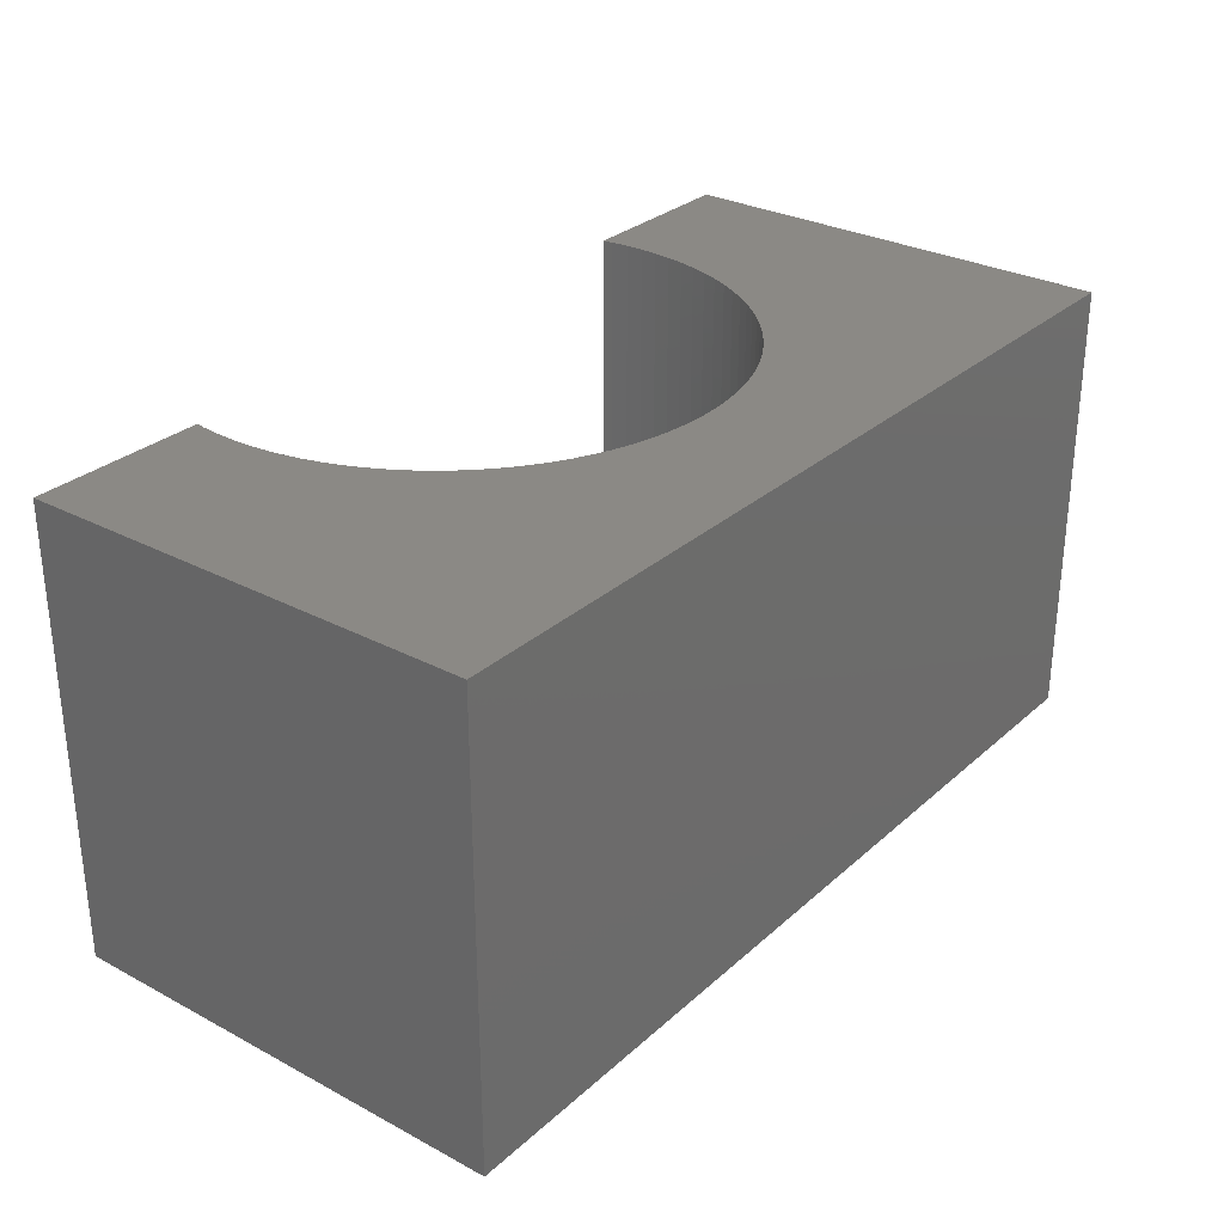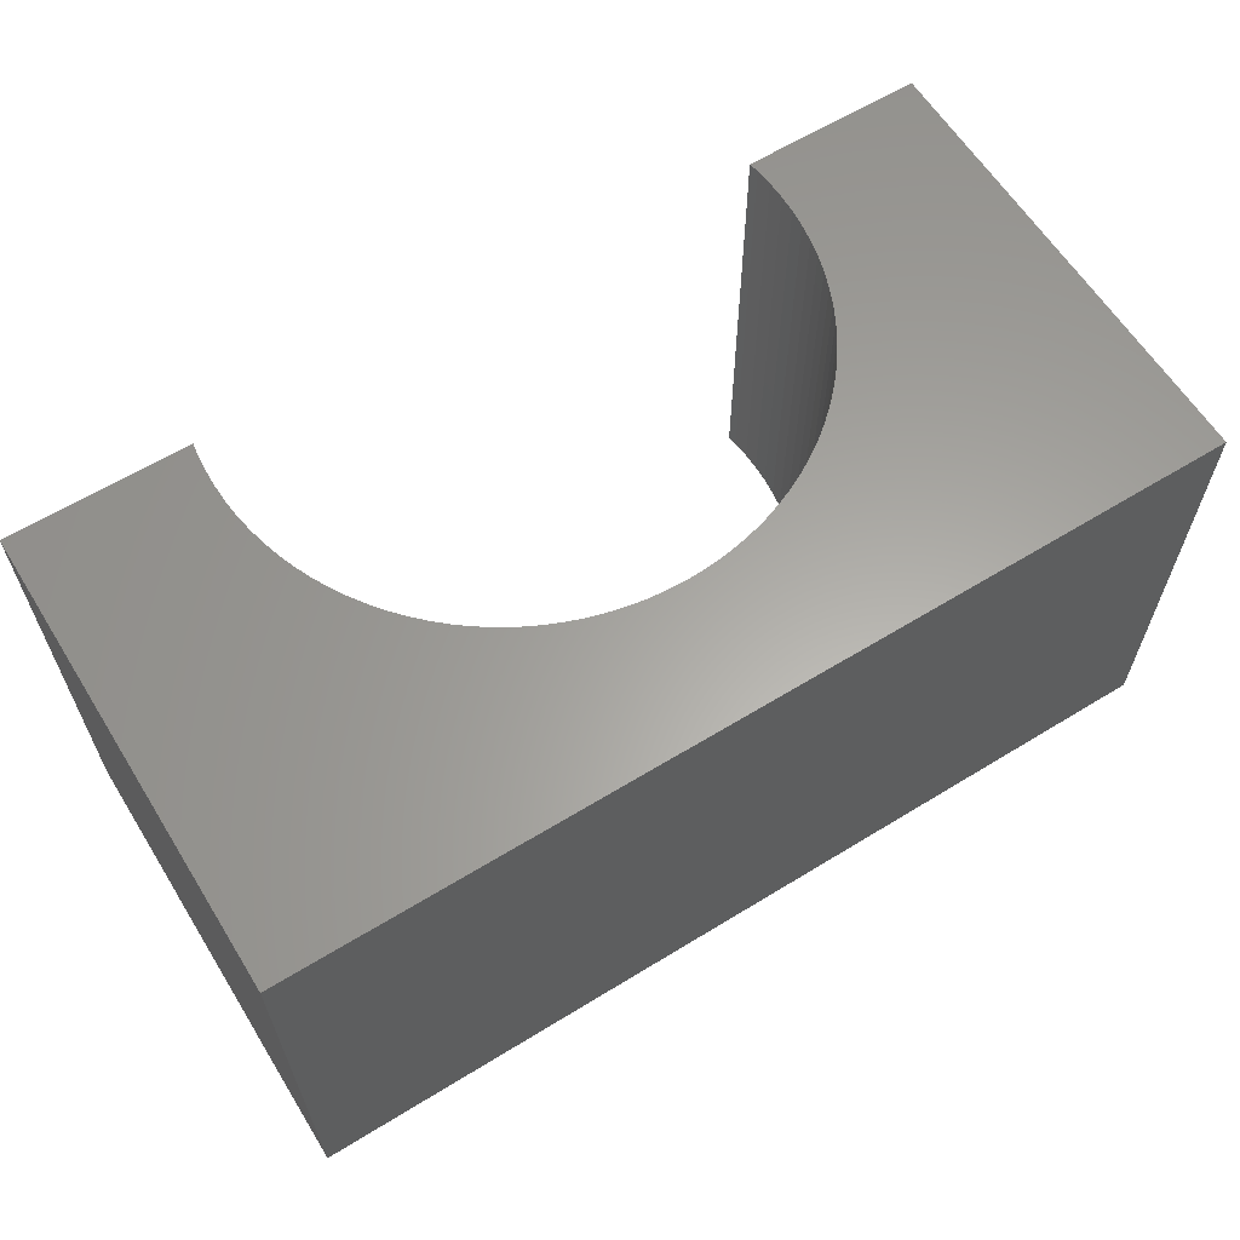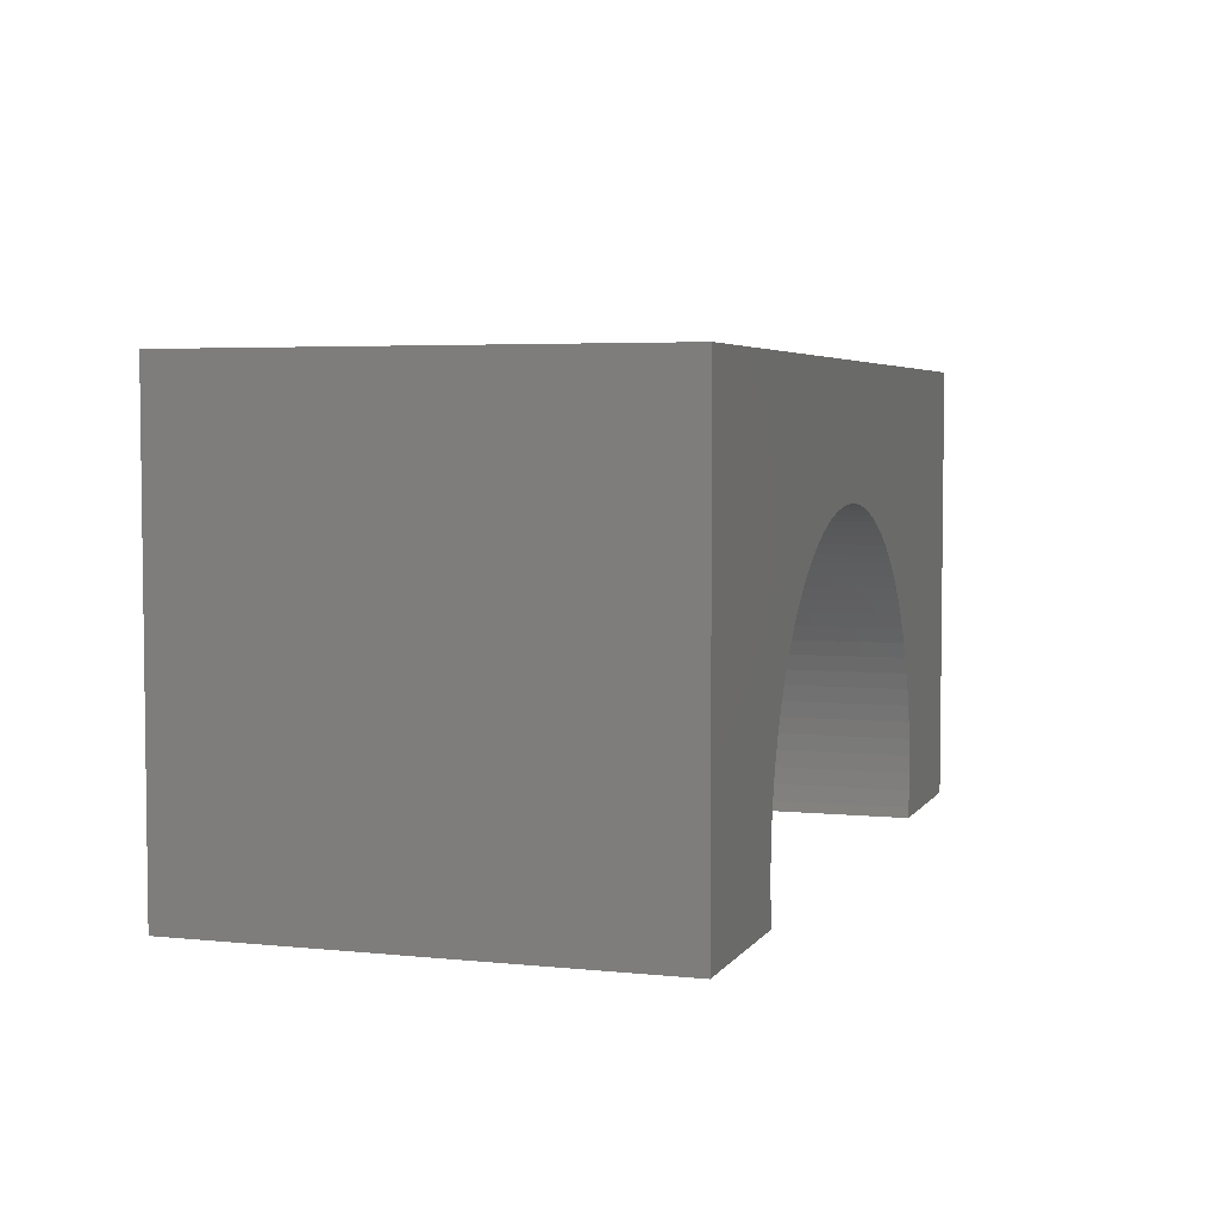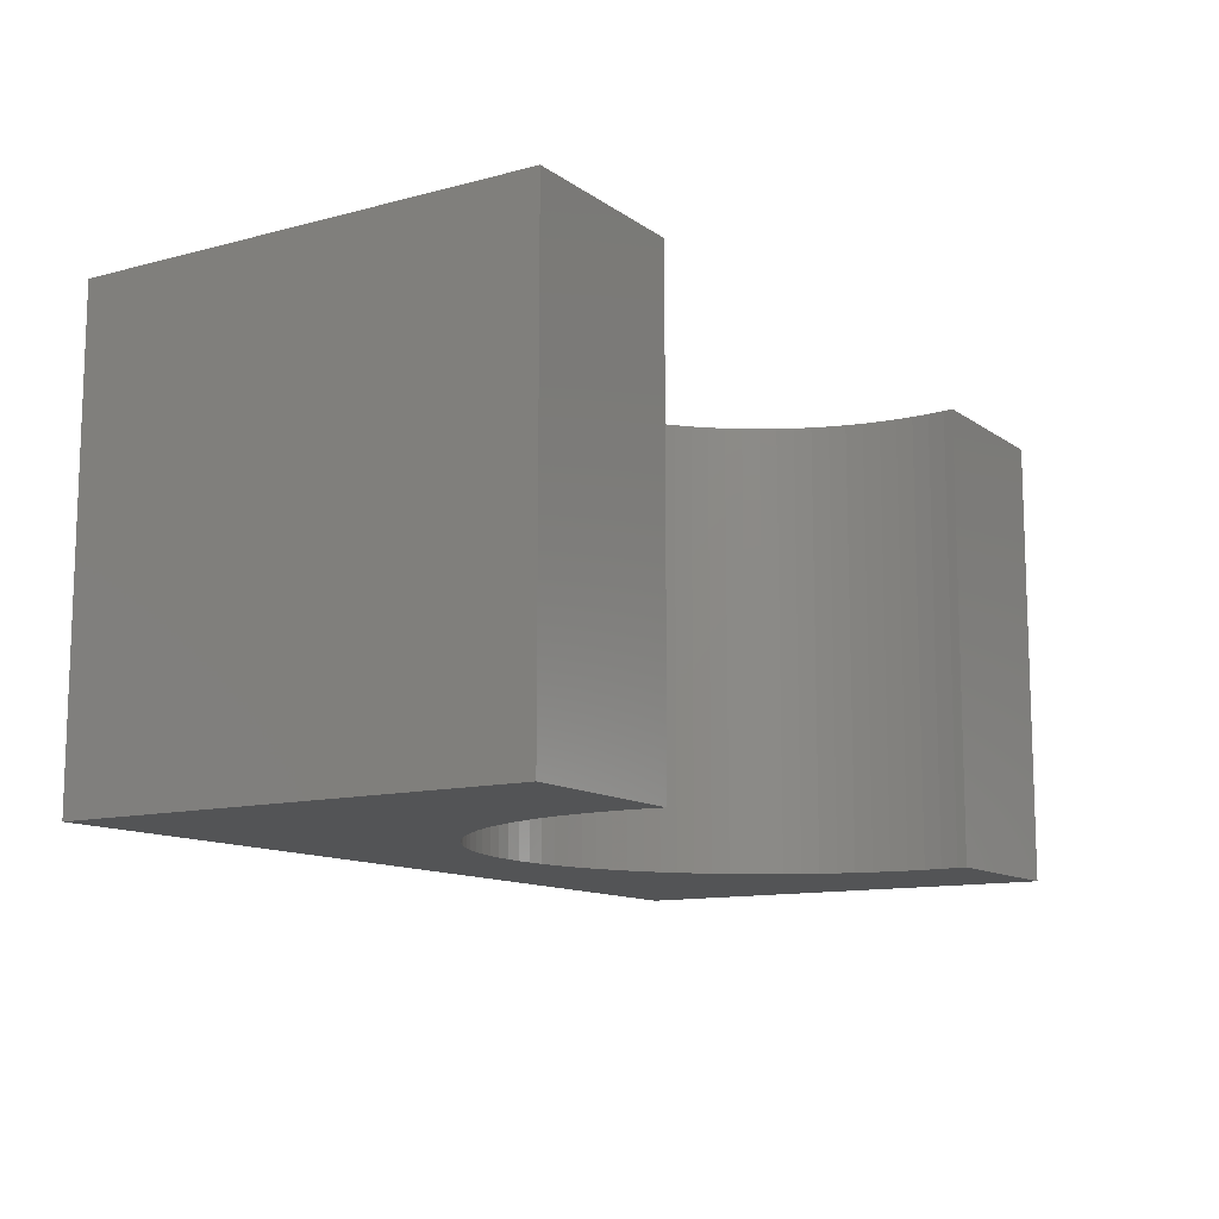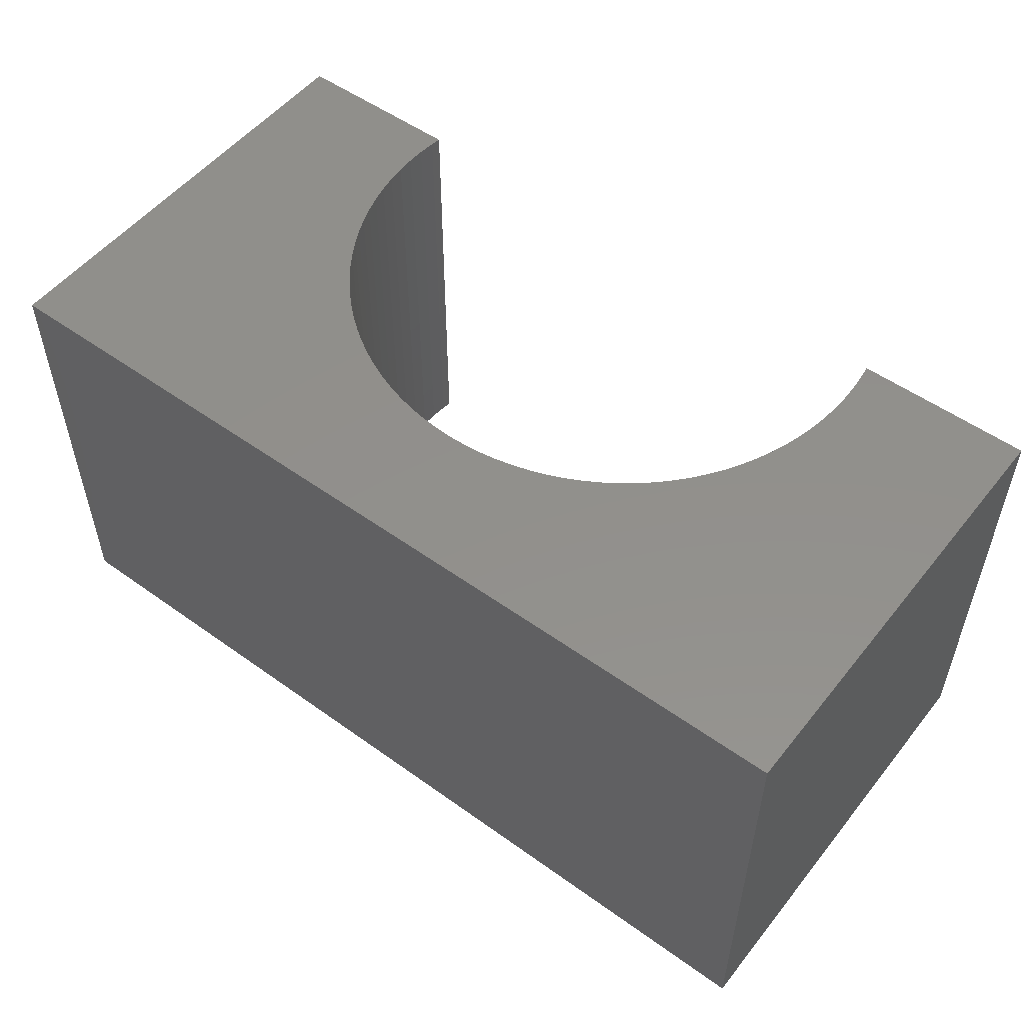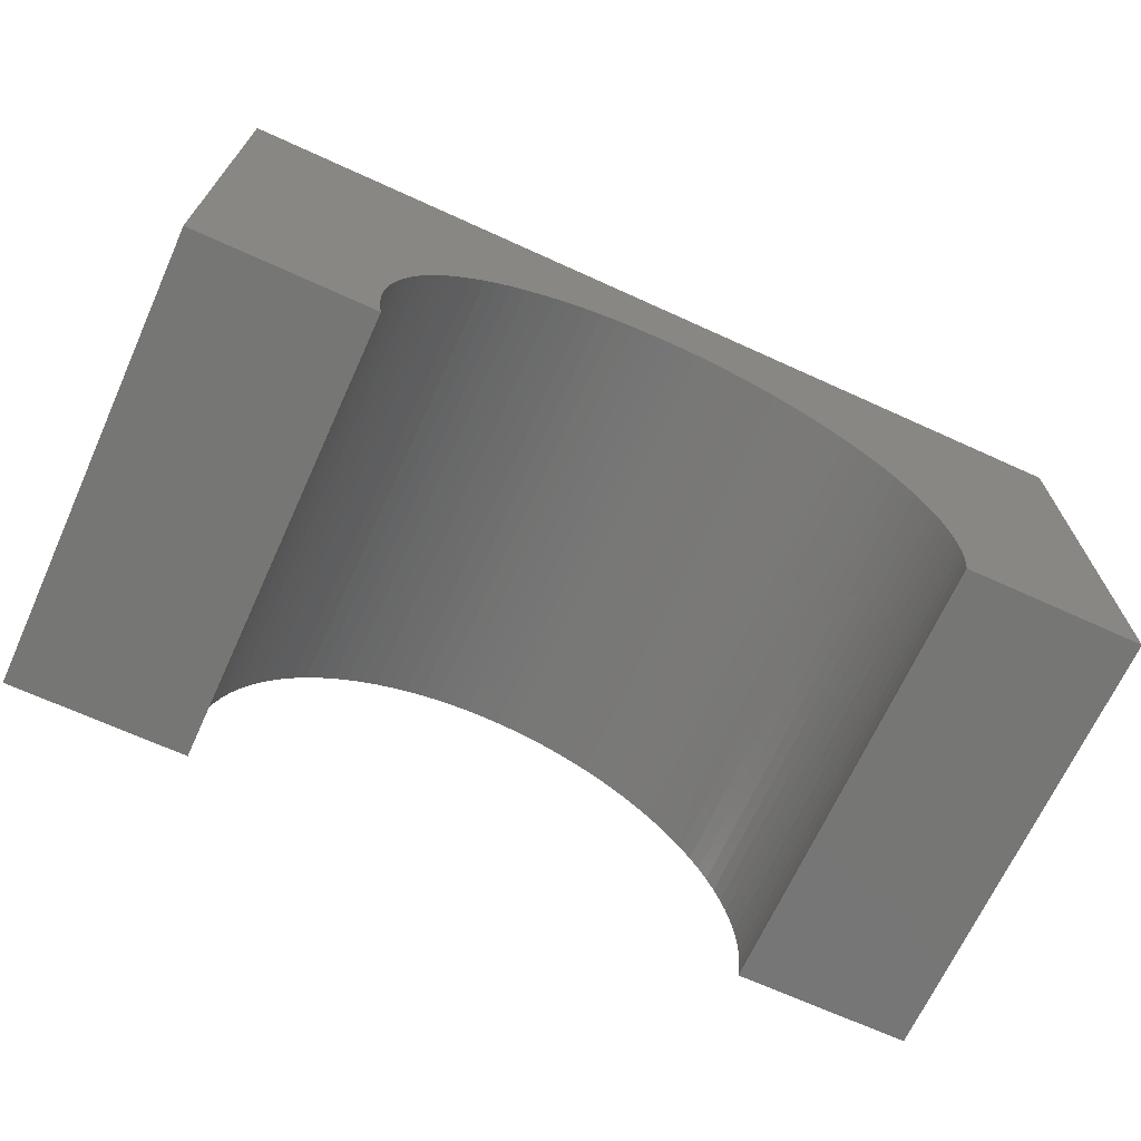
<metadata>
{"format":"stl","ext":"stl","renderer":"f3d","projection":"perspective","resolution":1024,"background":"white","views":[{"elev":29.4,"azim":-52.1,"up":"+Y"},{"elev":62.0,"azim":-31.9,"up":"+Y"},{"elev":4.4,"azim":108.4,"up":"+Z"},{"elev":-11.8,"azim":122.3,"up":"+Y"},{"elev":52.8,"azim":37.6,"up":"+Y"},{"elev":-68.5,"azim":-24.5,"up":"+Z"}]}
</metadata>
<code>
# stl→obj: 130 verts, 256 faces
v -5 -2.5 -2.5
v -5 2.5 2.5
v -5 2.5 -2.5
v -5 -2.5 2.5
v 5 -2.5 2.5
v 5 2.5 2.5
v 5 2.5 -2.5
v 5 -2.5 -2.5
v 0 2.5 1.1
v 0.1946 2.5 1.094
v 0.3885 2.5 1.076
v 0.5809 2.5 1.045
v 0.7709 2.5 1.003
v 0.958 2.5 0.9483
v 1.141 2.5 0.8823
v 1.32 2.5 0.805
v 1.493 2.5 0.7166
v 1.661 2.5 0.6174
v 1.822 2.5 0.508
v 1.976 2.5 0.3886
v 2.122 2.5 0.2598
v 2.26 2.5 0.1221
v 2.389 2.5 -0.02398
v 2.508 2.5 -0.1779
v 2.617 2.5 -0.3389
v 2.717 2.5 -0.5066
v 2.805 2.5 -0.6801
v 2.882 2.5 -0.8588
v 2.948 2.5 -1.042
v 3.003 2.5 -1.229
v 3.045 2.5 -1.419
v 3.076 2.5 -1.611
v 3.094 2.5 -1.805
v 3.095 2.5 -1.854
v 3.1 2.5 -2
v 3.098 2.5 -2.049
v 3.094 2.5 -2.195
v 3.076 2.5 -2.389
v 3.058 2.5 -2.5
v -0.1946 2.5 1.094
v -0.3885 2.5 1.076
v -0.5809 2.5 1.045
v -0.7709 2.5 1.003
v -0.958 2.5 0.9483
v -1.141 2.5 0.8823
v -1.32 2.5 0.805
v -1.493 2.5 0.7166
v -1.661 2.5 0.6174
v -1.822 2.5 0.508
v -1.976 2.5 0.3886
v -2.122 2.5 0.2598
v -2.26 2.5 0.1221
v -2.389 2.5 -0.02398
v -2.508 2.5 -0.1779
v -2.617 2.5 -0.3389
v -2.717 2.5 -0.5066
v -2.805 2.5 -0.6801
v -2.882 2.5 -0.8588
v -2.948 2.5 -1.042
v -3.003 2.5 -1.229
v -3.045 2.5 -1.419
v -3.076 2.5 -1.611
v -3.094 2.5 -1.805
v -3.095 2.5 -1.854
v -3.1 2.5 -2
v -3.098 2.5 -2.049
v -3.094 2.5 -2.195
v -3.076 2.5 -2.389
v -3.058 2.5 -2.5
v -3.058 -2.5 -2.5
v 3.058 -2.5 -2.5
v 0 -2.5 1.1
v -0.1946 -2.5 1.094
v -0.3885 -2.5 1.076
v -0.5809 -2.5 1.045
v -0.7709 -2.5 1.003
v -0.958 -2.5 0.9483
v -1.141 -2.5 0.8823
v -1.32 -2.5 0.805
v -1.493 -2.5 0.7166
v -1.661 -2.5 0.6174
v -1.822 -2.5 0.508
v -1.976 -2.5 0.3886
v -2.122 -2.5 0.2598
v -2.26 -2.5 0.1221
v -2.389 -2.5 -0.02398
v -2.508 -2.5 -0.1779
v -2.617 -2.5 -0.3389
v -2.717 -2.5 -0.5066
v -2.805 -2.5 -0.6801
v -2.882 -2.5 -0.8588
v -2.948 -2.5 -1.042
v -3.003 -2.5 -1.229
v -3.045 -2.5 -1.419
v -3.076 -2.5 -1.611
v -3.094 -2.5 -1.805
v -3.098 -2.5 -1.951
v -3.1 -2.5 -2
v -3.095 -2.5 -2.146
v -3.094 -2.5 -2.195
v -3.076 -2.5 -2.389
v 0.1946 -2.5 1.094
v 0.3885 -2.5 1.076
v 0.5809 -2.5 1.045
v 0.7709 -2.5 1.003
v 0.958 -2.5 0.9483
v 1.141 -2.5 0.8823
v 1.32 -2.5 0.805
v 1.493 -2.5 0.7166
v 1.661 -2.5 0.6174
v 1.822 -2.5 0.508
v 1.976 -2.5 0.3886
v 2.122 -2.5 0.2598
v 2.26 -2.5 0.1221
v 2.389 -2.5 -0.02398
v 2.508 -2.5 -0.1779
v 2.617 -2.5 -0.3389
v 2.717 -2.5 -0.5066
v 2.805 -2.5 -0.6801
v 2.882 -2.5 -0.8588
v 2.948 -2.5 -1.042
v 3.003 -2.5 -1.229
v 3.045 -2.5 -1.419
v 3.076 -2.5 -1.611
v 3.094 -2.5 -1.805
v 3.098 -2.5 -1.951
v 3.1 -2.5 -2
v 3.095 -2.5 -2.146
v 3.094 -2.5 -2.195
v 3.076 -2.5 -2.389
f 1 2 3
f 2 1 4
f 2 5 6
f 5 2 4
f 5 7 6
f 7 5 8
f 6 9 2
f 6 10 9
f 6 11 10
f 6 12 11
f 6 13 12
f 6 14 13
f 6 15 14
f 6 16 15
f 6 17 16
f 6 18 17
f 6 19 18
f 6 20 19
f 6 21 20
f 6 22 21
f 6 23 22
f 6 24 23
f 6 25 24
f 6 26 25
f 6 27 26
f 6 28 27
f 7 28 6
f 28 7 29
f 29 7 30
f 30 7 31
f 31 7 32
f 32 7 33
f 33 7 34
f 34 7 35
f 35 7 36
f 36 7 37
f 37 7 38
f 38 7 39
f 40 2 9
f 41 2 40
f 42 2 41
f 43 2 42
f 44 2 43
f 45 2 44
f 46 2 45
f 47 2 46
f 48 2 47
f 49 2 48
f 50 2 49
f 51 2 50
f 52 2 51
f 53 2 52
f 54 2 53
f 55 2 54
f 56 2 55
f 57 2 56
f 58 2 57
f 3 58 59
f 3 59 60
f 3 60 61
f 3 61 62
f 3 62 63
f 3 63 64
f 3 64 65
f 3 65 66
f 3 66 67
f 3 67 68
f 3 68 69
f 58 3 2
f 1 69 70
f 69 1 3
f 71 7 8
f 7 71 39
f 4 72 5
f 4 73 72
f 4 74 73
f 4 75 74
f 4 76 75
f 4 77 76
f 4 78 77
f 4 79 78
f 4 80 79
f 4 81 80
f 4 82 81
f 4 83 82
f 4 84 83
f 4 85 84
f 4 86 85
f 4 87 86
f 4 88 87
f 4 89 88
f 4 90 89
f 4 91 90
f 1 91 4
f 91 1 92
f 92 1 93
f 93 1 94
f 94 1 95
f 95 1 96
f 96 1 97
f 97 1 98
f 98 1 99
f 99 1 100
f 100 1 101
f 101 1 70
f 102 5 72
f 103 5 102
f 104 5 103
f 105 5 104
f 106 5 105
f 107 5 106
f 108 5 107
f 109 5 108
f 110 5 109
f 111 5 110
f 112 5 111
f 113 5 112
f 114 5 113
f 115 5 114
f 116 5 115
f 117 5 116
f 118 5 117
f 119 5 118
f 120 5 119
f 8 120 121
f 8 121 122
f 8 122 123
f 8 123 124
f 8 124 125
f 8 125 126
f 8 126 127
f 8 127 128
f 8 128 129
f 8 129 130
f 8 130 71
f 120 8 5
f 125 34 126
f 34 125 33
f 126 35 127
f 35 126 34
f 106 15 107
f 15 106 14
f 127 36 128
f 36 127 35
f 120 27 28
f 27 120 119
f 119 26 27
f 26 119 118
f 109 18 110
f 18 109 17
f 116 23 24
f 23 116 115
f 112 21 113
f 21 112 20
f 73 9 72
f 9 73 40
f 105 14 106
f 14 105 13
f 103 12 104
f 12 103 11
f 110 19 111
f 19 110 18
f 98 66 65
f 66 98 99
f 97 65 64
f 65 97 98
f 99 67 66
f 67 99 100
f 100 68 67
f 68 100 101
f 123 30 31
f 30 123 122
f 118 25 26
f 25 118 117
f 115 22 23
f 22 115 114
f 114 21 22
f 21 114 113
f 102 11 103
f 11 102 10
f 108 17 109
f 17 108 16
f 107 16 108
f 16 107 15
f 111 20 112
f 20 111 19
f 79 45 78
f 45 79 46
f 76 42 75
f 42 76 43
f 82 48 81
f 48 82 49
f 93 61 60
f 61 93 94
f 90 58 57
f 58 90 91
f 130 37 38
f 37 130 129
f 125 32 33
f 32 125 124
f 124 31 32
f 31 124 123
f 117 24 25
f 24 117 116
f 72 10 102
f 10 72 9
f 104 13 105
f 13 104 12
f 96 64 63
f 64 96 97
f 74 40 73
f 40 74 41
f 84 52 51
f 52 84 85
f 78 44 77
f 44 78 45
f 75 41 74
f 41 75 42
f 83 49 82
f 49 83 50
f 81 47 80
f 47 81 48
f 95 63 62
f 63 95 96
f 92 60 59
f 60 92 93
f 87 55 54
f 55 87 88
f 85 53 52
f 53 85 86
f 89 57 56
f 57 89 90
f 128 37 129
f 37 128 36
f 101 69 68
f 69 101 70
f 122 29 30
f 29 122 121
f 121 28 29
f 28 121 120
f 77 43 76
f 43 77 44
f 84 50 83
f 50 84 51
f 80 46 79
f 46 80 47
f 94 62 61
f 62 94 95
f 91 59 58
f 59 91 92
f 86 54 53
f 54 86 87
f 88 56 55
f 56 88 89
f 71 38 39
f 38 71 130

</code>
